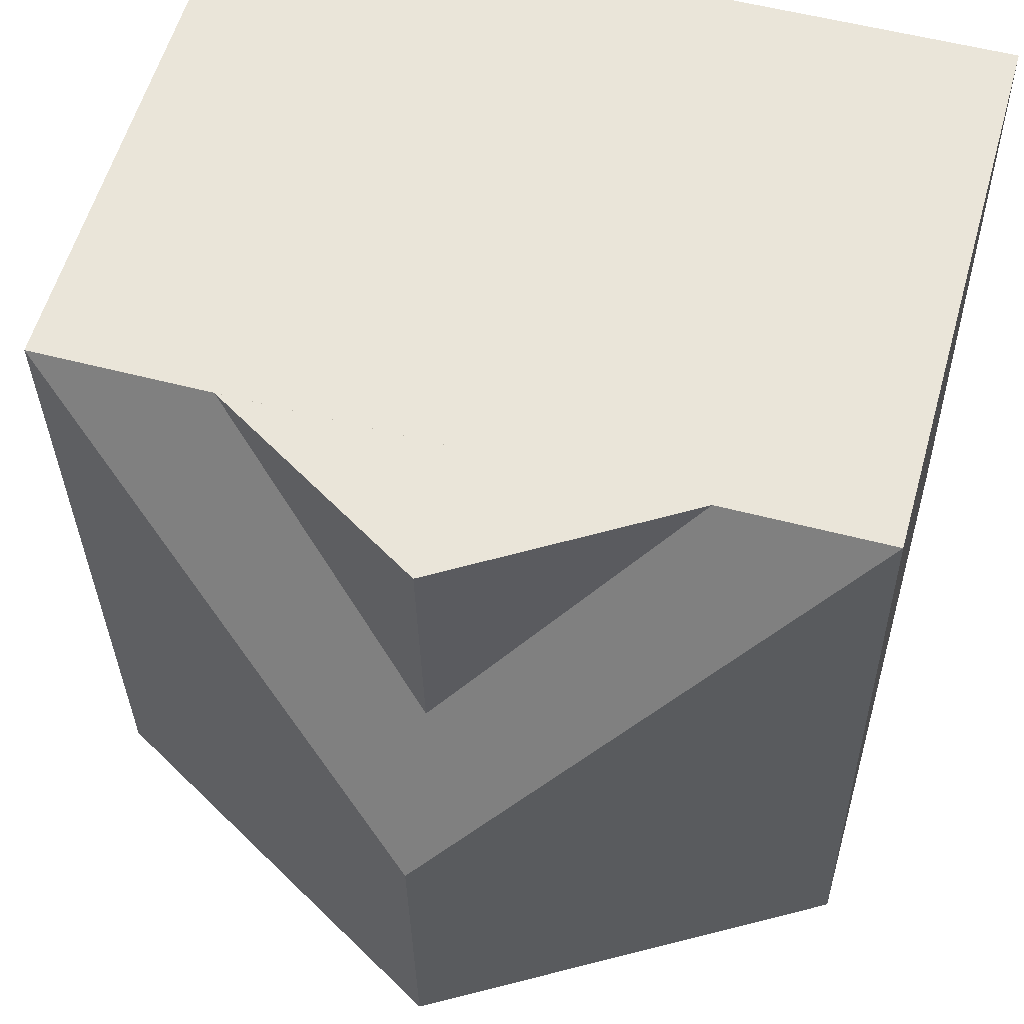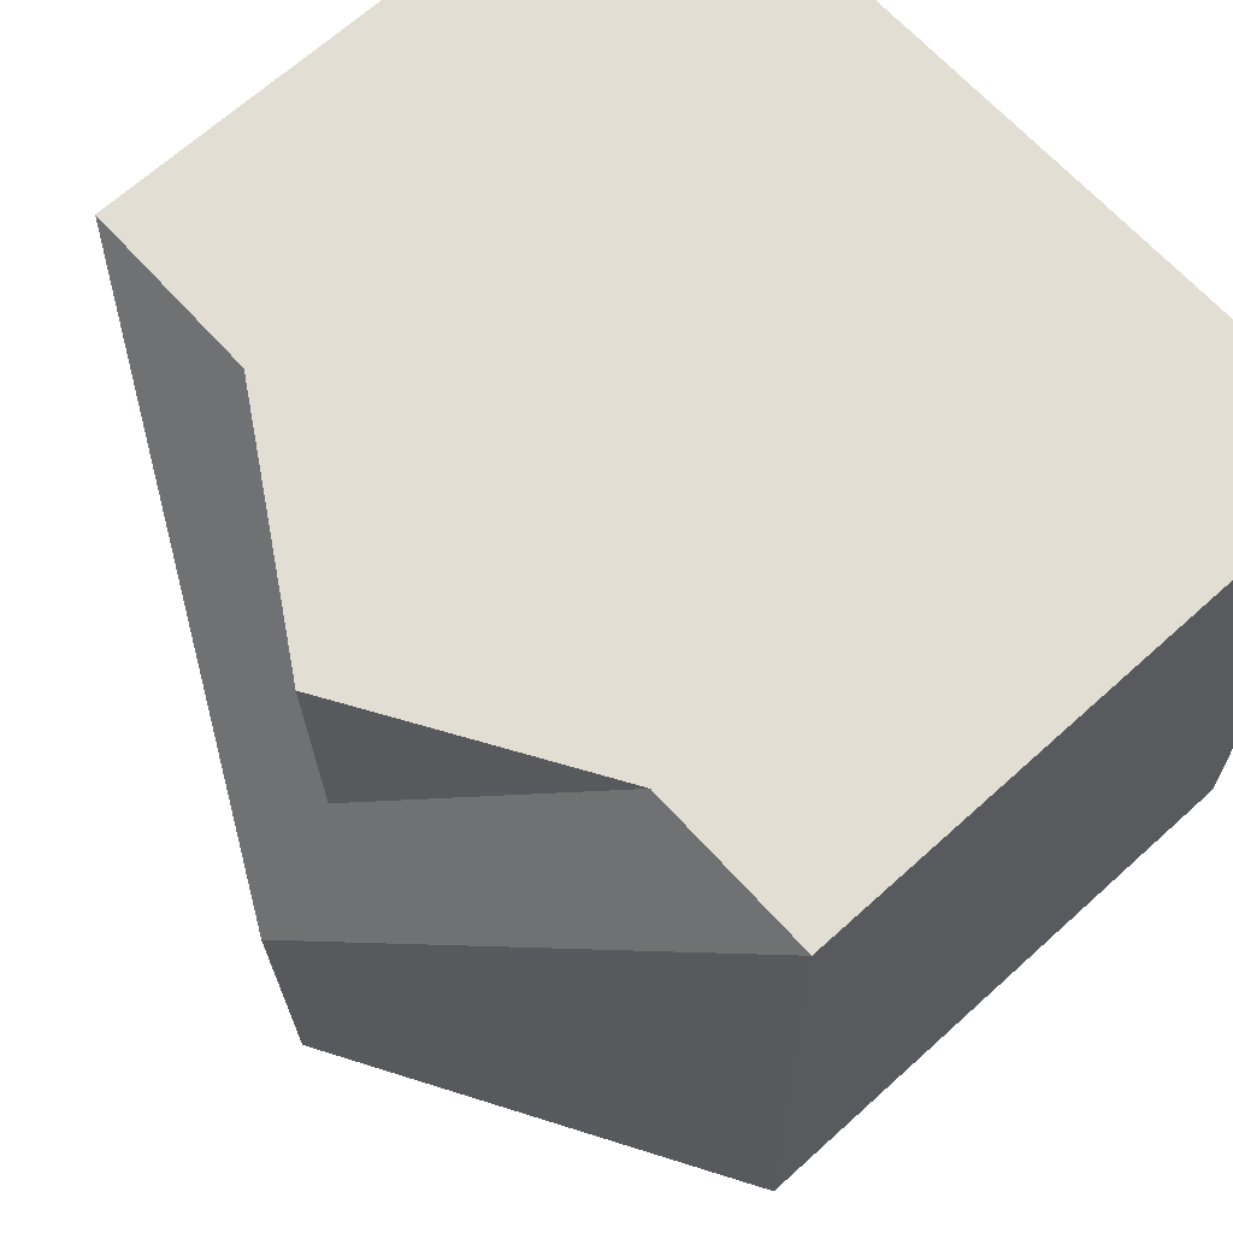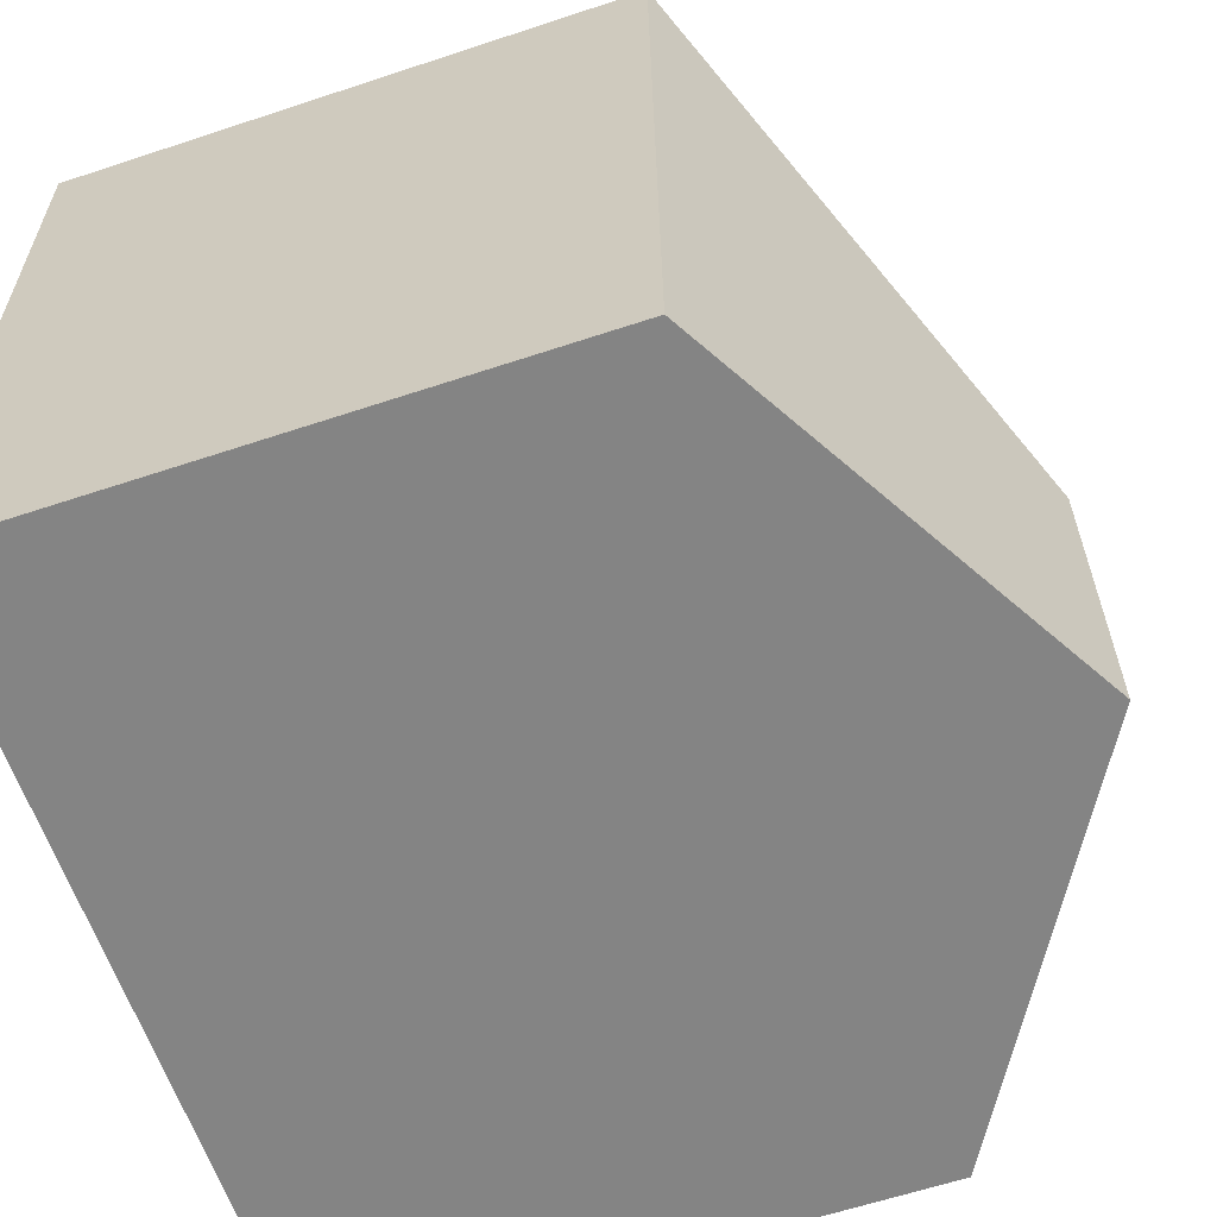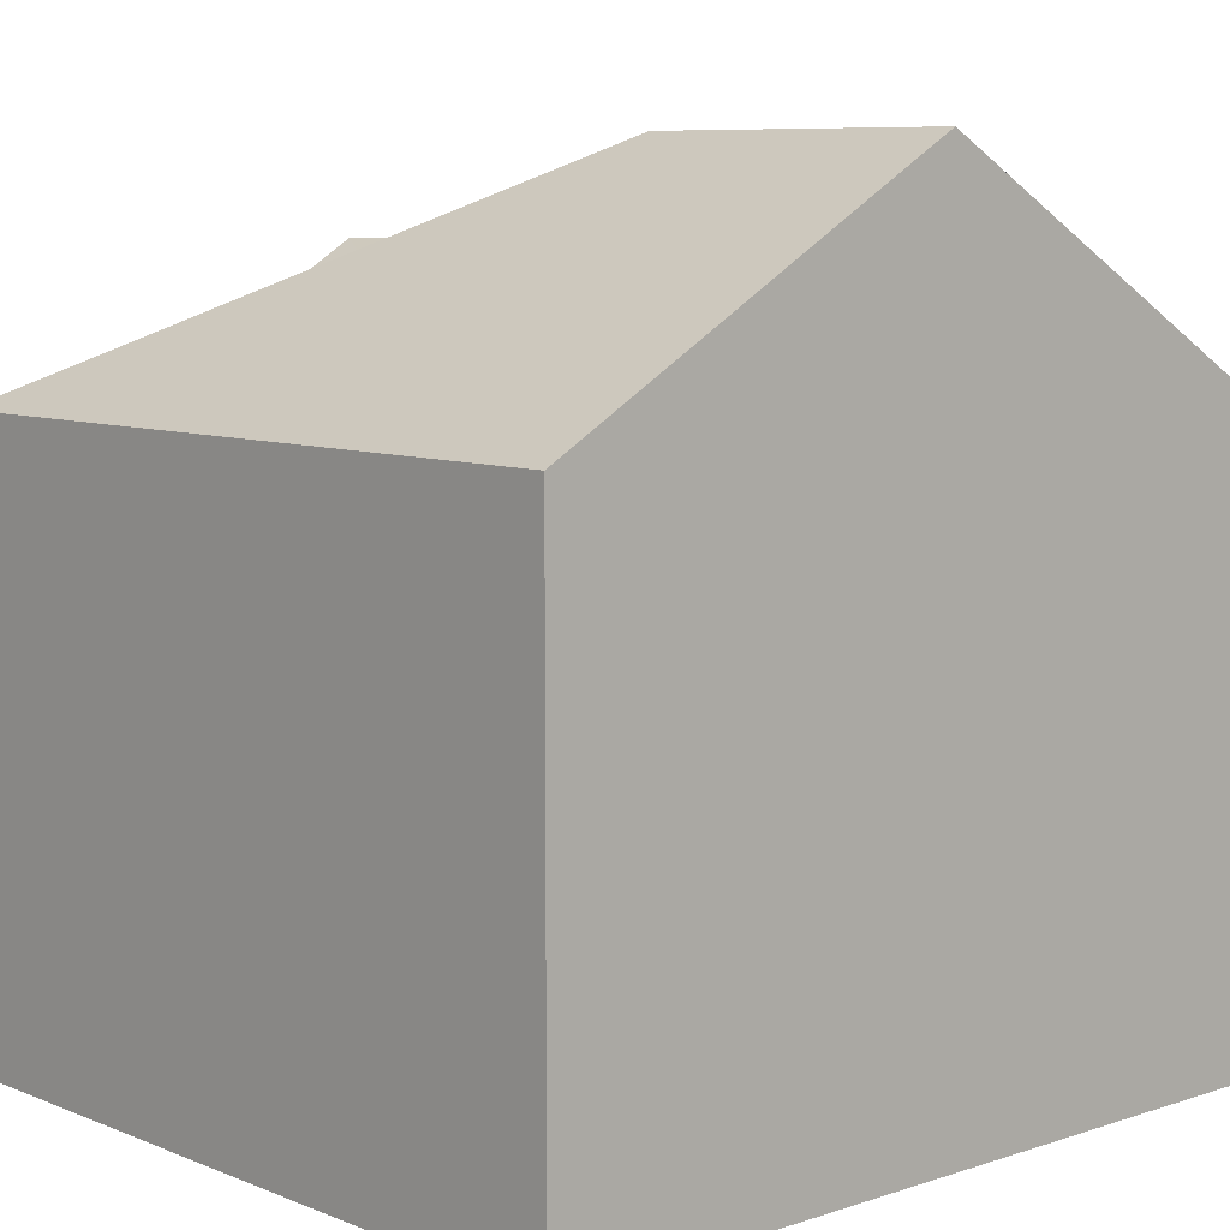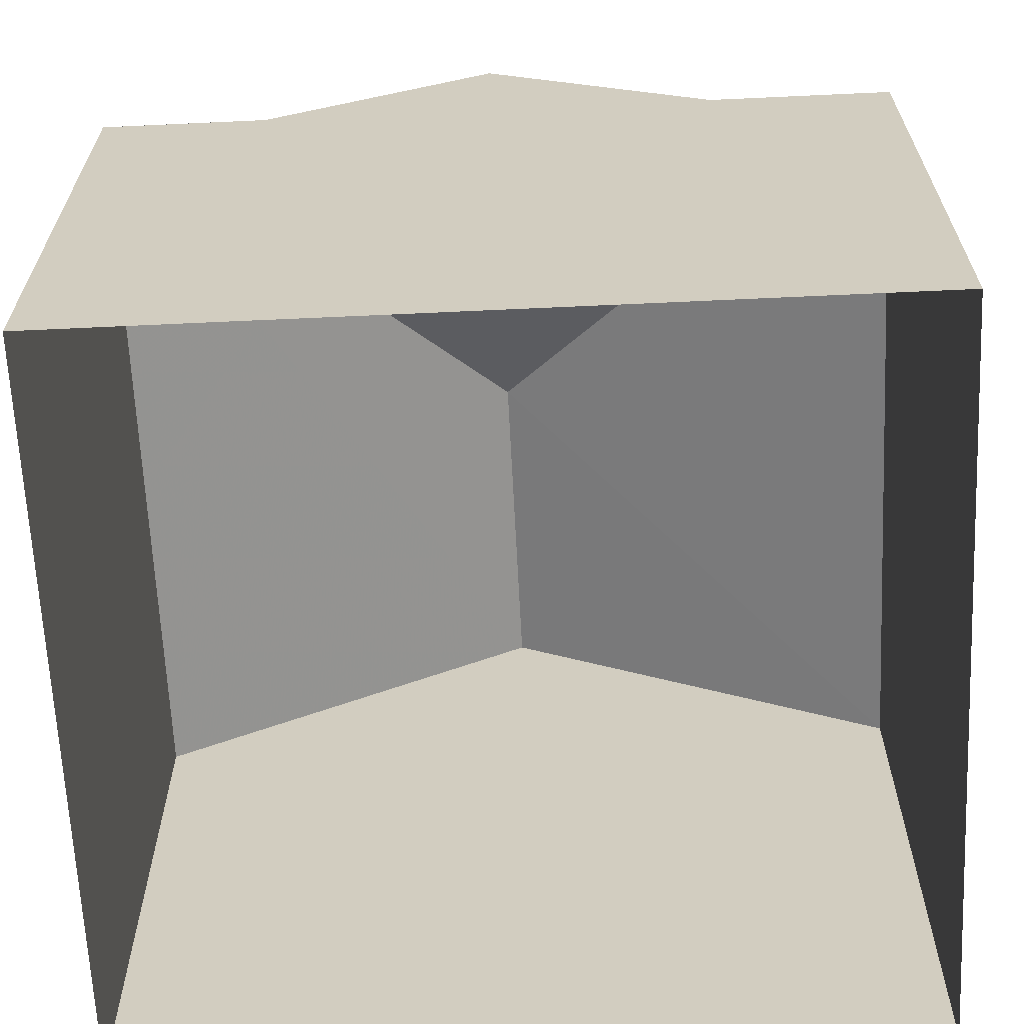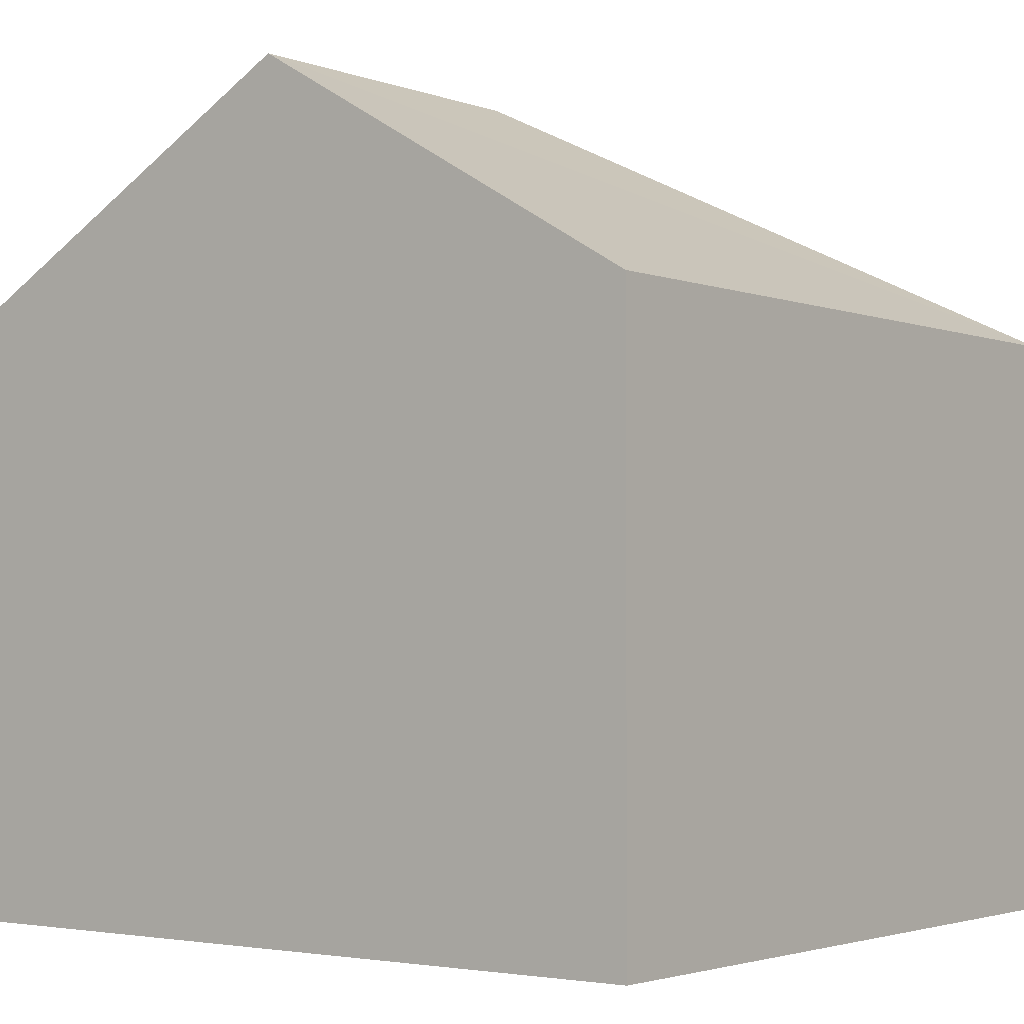
<metadata>
{"format":"obj","ext":"obj","renderer":"f3d","projection":"perspective","resolution":1024,"background":"white","views":[{"elev":57.8,"azim":15.7,"up":"+Y"},{"elev":67.7,"azim":47.9,"up":"+Y"},{"elev":-62.2,"azim":-71.4,"up":"+Y"},{"elev":8.0,"azim":-41.3,"up":"+Z"},{"elev":-65.0,"azim":-176.4,"up":"+Z"},{"elev":-2.5,"azim":38.4,"up":"+Z"}]}
</metadata>
<code>
v 1.292e+04 -1.503e+04 22.63
v 1.292e+04 -1.502e+04 22.63
v 1.292e+04 -1.502e+04 22.63
v 1.292e+04 -1.502e+04 22.63
v 1.292e+04 -1.502e+04 22.63
v 1.293e+04 -1.502e+04 22.63
v 1.293e+04 -1.503e+04 22.63
v 1.292e+04 -1.502e+04 30.72
v 1.292e+04 -1.502e+04 30.72
v 1.292e+04 -1.502e+04 29.16
v 1.292e+04 -1.502e+04 30.16
v 1.292e+04 -1.502e+04 30.72
v 1.292e+04 -1.502e+04 29.16
v 1.292e+04 -1.502e+04 29.16
v 1.293e+04 -1.502e+04 29.16
v 1.292e+04 -1.503e+04 31.77
v 1.292e+04 -1.502e+04 29.16
v 1.292e+04 -1.502e+04 29.16
v 1.292e+04 -1.503e+04 29.16
v 1.292e+04 -1.503e+04 31.77
v 1.293e+04 -1.503e+04 29.16
f 1 2 3
f 3 4 5
f 6 7 5
f 7 1 3
f 5 7 3
f 8 9 10
f 11 8 10
f 12 8 11
f 12 13 8
f 8 14 9
f 8 13 14
f 15 13 12
f 15 12 16
f 11 17 16
f 18 17 10
f 12 11 16
f 10 17 11
f 17 19 16
f 19 20 16
f 15 16 20
f 21 15 20
f 9 14 18
f 10 9 18
f 5 4 14
f 13 5 14
f 18 14 4
f 3 18 4
f 20 19 21
f 21 7 6
f 15 21 6
f 19 1 7
f 21 19 7
f 19 2 1
f 19 17 2
f 13 15 6
f 5 13 6
f 3 2 17
f 18 3 17

</code>
